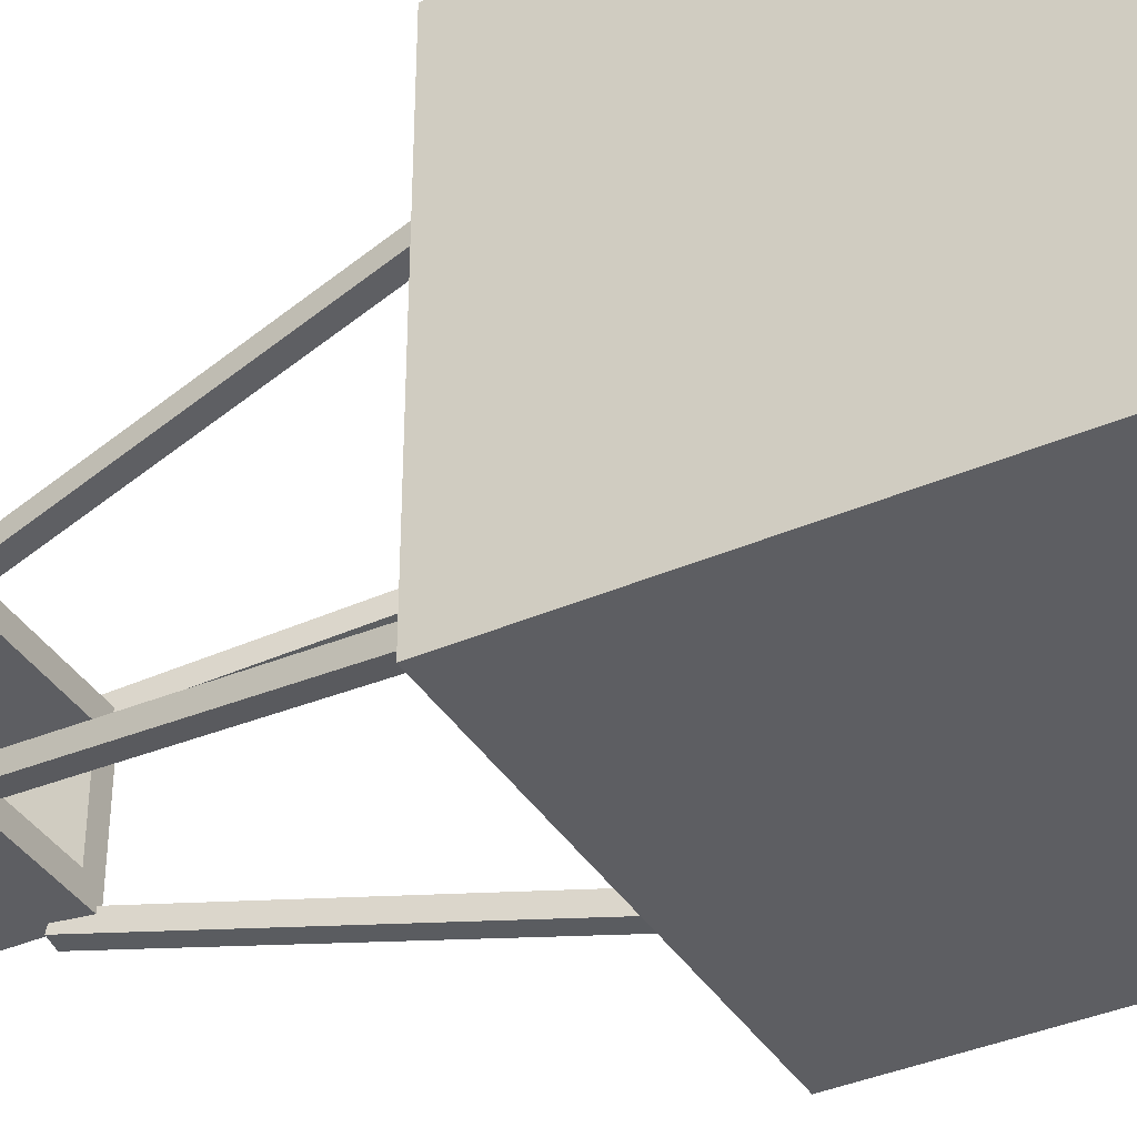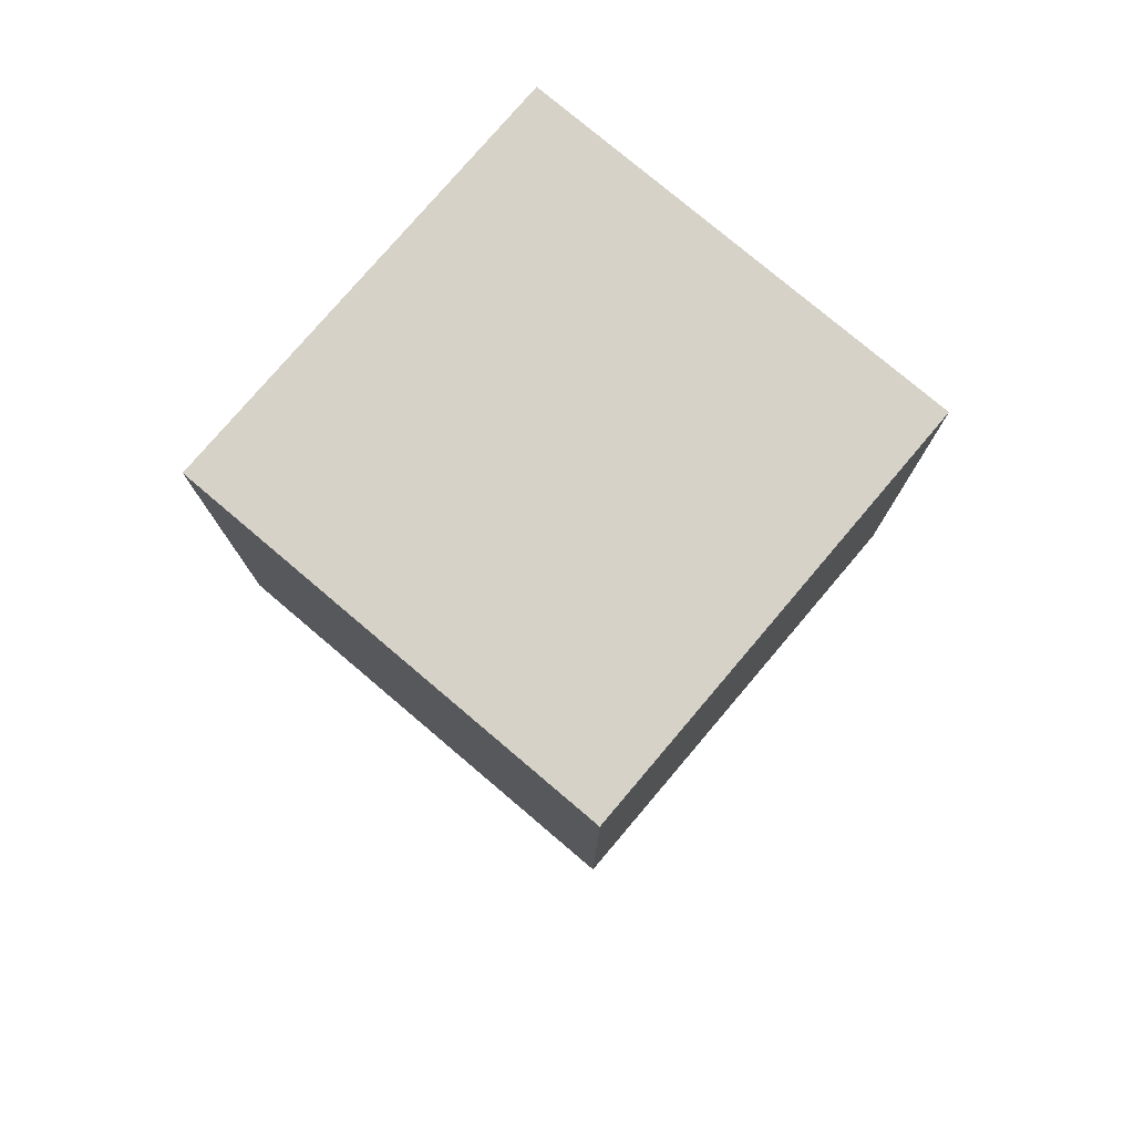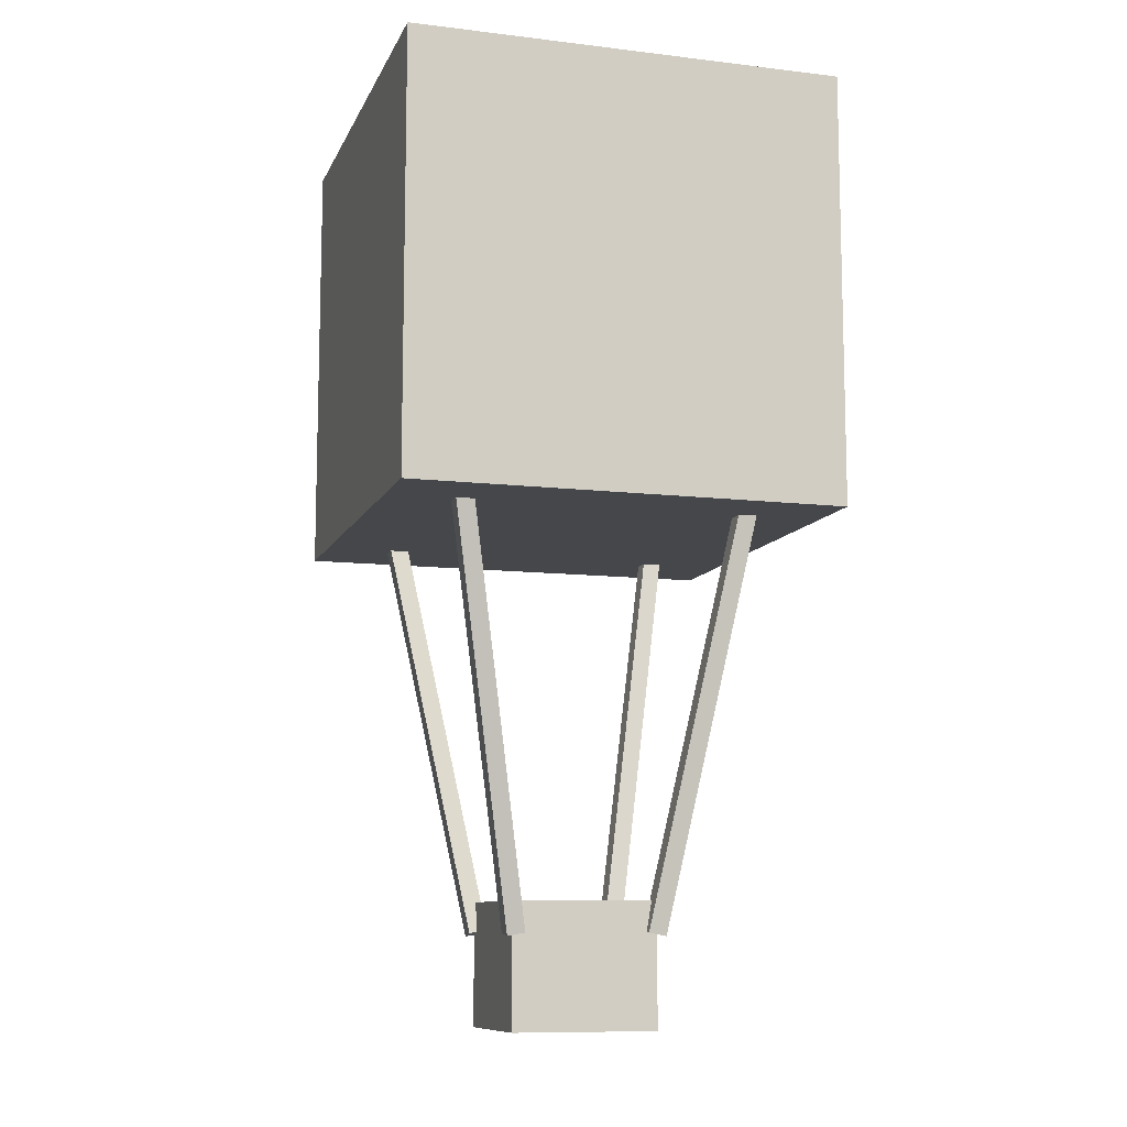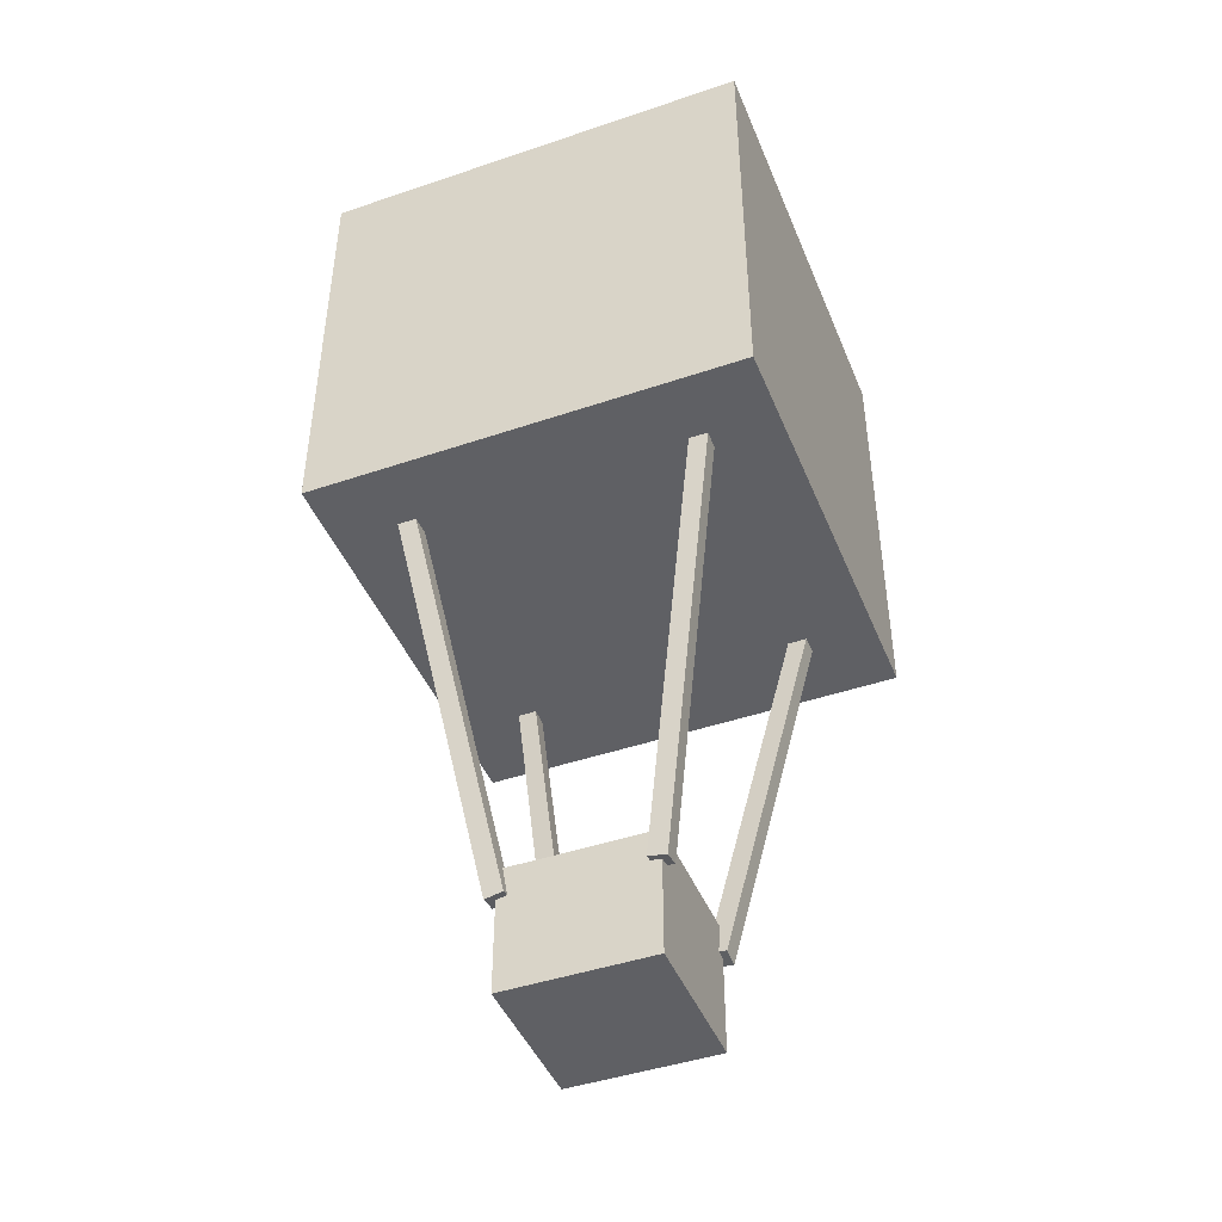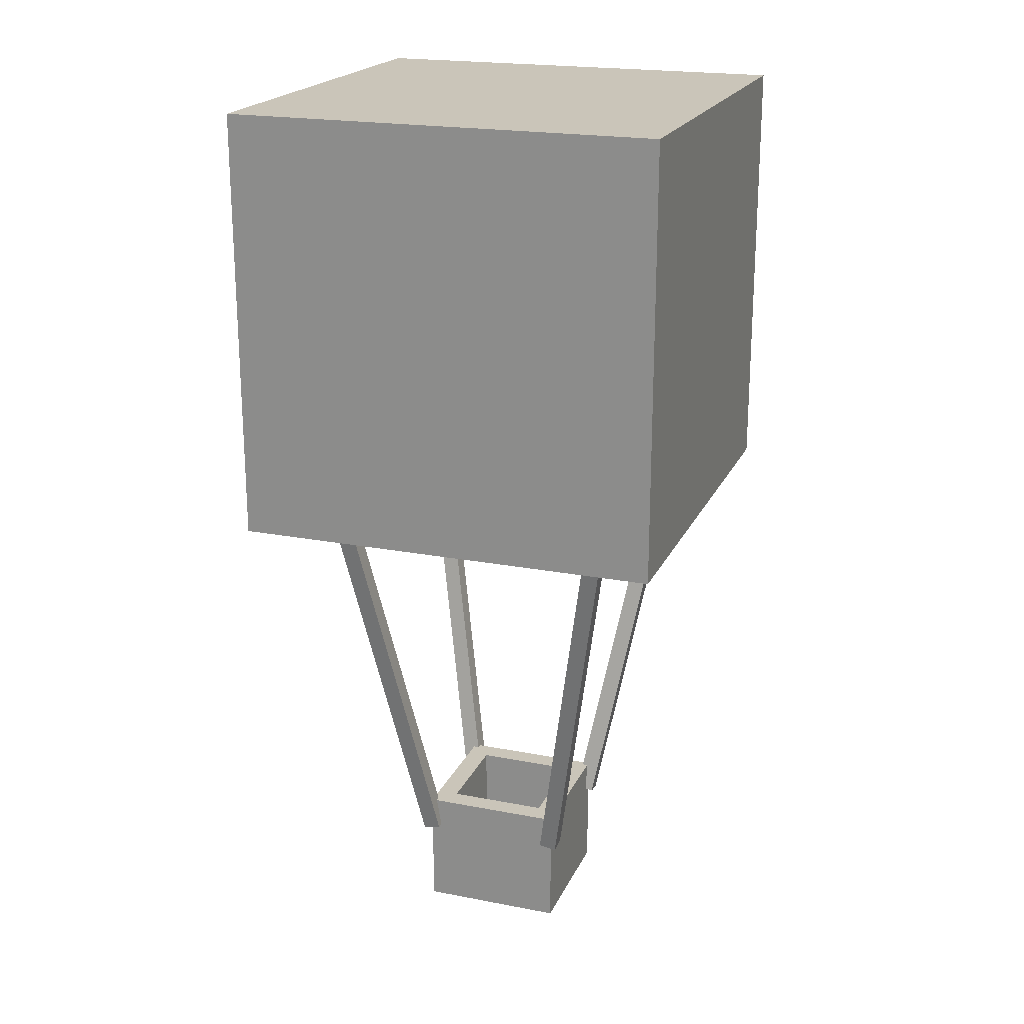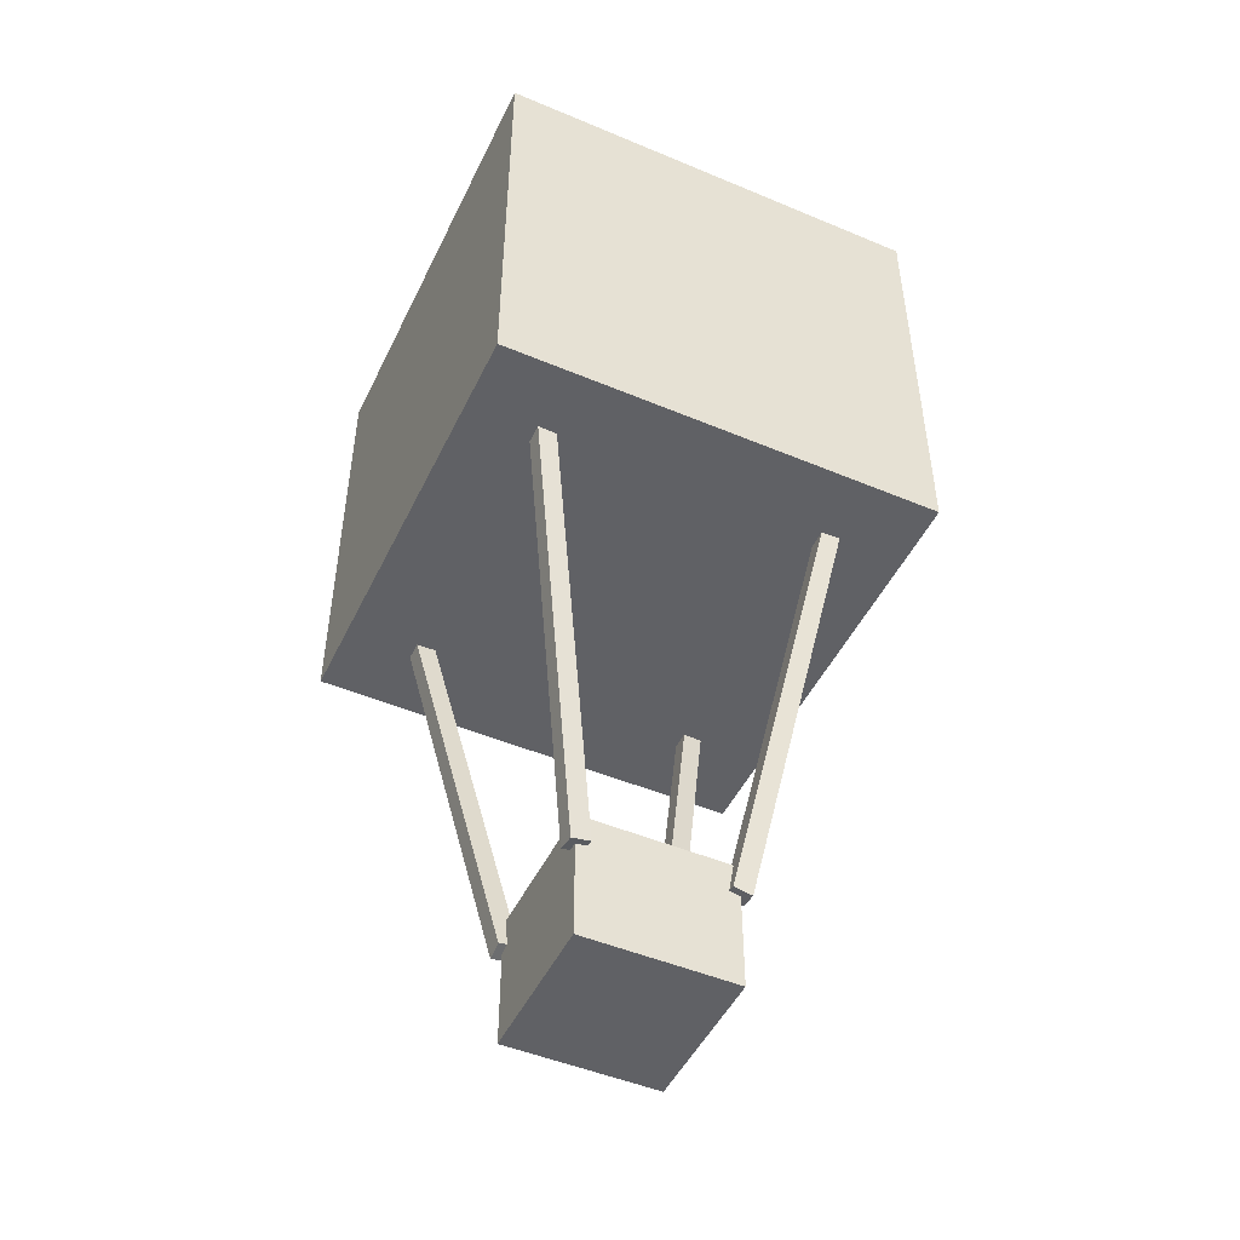
<metadata>
{"format":"obj","ext":"obj","renderer":"f3d","projection":"perspective","resolution":1024,"background":"white","views":[{"elev":-38.4,"azim":118.7,"up":"+Z"},{"elev":77.6,"azim":-139.7,"up":"+Y"},{"elev":-10.2,"azim":-16.8,"up":"+Y"},{"elev":-44.8,"azim":111.5,"up":"+Y"},{"elev":20.7,"azim":-160.7,"up":"+Y"},{"elev":-48.5,"azim":154.9,"up":"+Y"}]}
</metadata>
<code>
o Cube.001
v -19.5 44.22 19.5
v -19.5 83.22 19.5
v -19.5 44.22 -19.5
v -19.5 83.22 -19.5
v 19.5 44.22 19.5
v 19.5 83.22 19.5
v 19.5 44.22 -19.5
v 19.5 83.22 -19.5
v -6.5 0.01679 6.5
v 6.5 0.01679 6.5
v -6.5 0.01679 -6.5
v 6.5 0.01679 -6.5
v -6.5 1.441 6.5
v 6.5 1.441 6.5
v -6.5 1.441 -6.5
v 6.5 1.441 -6.5
v -6.5 0.01679 -4.55
v -6.5 0.01679 4.55
v 6.5 0.01679 4.55
v 6.5 0.01679 -4.55
v -6.5 1.441 -4.55
v -6.5 1.441 4.55
v 6.5 1.441 4.55
v 6.5 1.441 -4.55
v -4.55 0.01679 6.5
v 4.55 0.01679 6.5
v 4.55 0.01679 -6.5
v -4.55 0.01679 -6.5
v -4.55 1.441 6.5
v 4.55 1.441 6.5
v 4.55 1.441 -6.5
v -4.55 1.441 -6.5
v 4.55 1.441 4.55
v -4.55 1.441 4.55
v -4.55 1.441 -4.55
v -4.55 0.01679 4.55
v 4.55 0.01679 4.55
v -4.55 0.01679 -4.55
v 4.55 0.01679 -4.55
v 6.5 11.08 6.5
v -6.5 11.08 6.5
v 6.5 11.08 6.5
v -6.5 11.08 -6.5
v -6.5 11.08 6.5
v 6.5 11.08 -6.5
v 4.55 11.08 4.55
v 4.55 11.08 -4.55
v -4.55 11.08 -4.55
v -4.55 11.08 -4.55
v -4.55 1.441 -4.55
v 4.55 1.441 -4.55
v 4.55 11.08 -4.55
v -4.55 11.08 4.55
v 4.55 1.441 4.55
v 6.5 1.441 -6.5
v 4.55 11.08 4.55
v -4.55 11.08 -6.5
v -6.5 1.441 -6.5
v 4.55 11.08 -6.5
v 4.55 11.08 6.5
v -4.55 11.08 6.5
v 6.5 11.08 -4.55
v 6.5 1.441 6.5
v 6.5 11.08 4.55
v -6.5 11.08 4.55
v -6.5 11.08 -4.55
v -6.5 1.441 6.5
v 6.5 11.08 -6.5
v -6.5 11.08 -6.5
v 5.586 8.609 -5.56
v 11.99 44.92 -12.06
v 5.537 8.332 -7.158
v 11.94 44.64 -13.66
v 7.185 8.327 -5.56
v 13.59 44.63 -12.06
v 7.136 8.05 -7.158
v 13.54 44.36 -13.66
v -5.586 8.609 -5.56
v -11.99 44.92 -12.06
v -5.537 8.332 -7.158
v -11.94 44.64 -13.66
v -7.185 8.327 -5.56
v -13.59 44.63 -12.06
v -7.136 8.05 -7.158
v -13.54 44.36 -13.66
v 5.586 8.609 5.56
v 11.99 44.92 12.06
v 5.537 8.332 7.158
v 11.94 44.64 13.66
v 7.185 8.327 5.56
v 13.59 44.63 12.06
v 7.136 8.05 7.158
v 13.54 44.36 13.66
v -5.586 8.609 5.56
v -11.99 44.92 12.06
v -5.537 8.332 7.158
v -11.94 44.64 13.66
v -7.185 8.327 5.56
v -13.59 44.63 12.06
v -7.136 8.05 7.158
v -13.54 44.36 13.66
f 1 2 4 3
f 3 4 8 7
f 7 8 6 5
f 5 6 2 1
f 3 7 5 1
f 8 4 2 6
f 39 27 12 20
f 18 9 13 22
f 28 11 15 32
f 26 10 14 30
f 20 12 16 24
f 10 19 23 14
f 19 20 24 23
f 11 17 21 15
f 17 18 22 21
f 32 15 69 57
f 15 58 43 69
f 26 37 19 10
f 37 39 20 19
f 18 17 38 36
f 36 38 39 37
f 9 18 36 25
f 25 36 37 26
f 15 21 66 69
f 51 50 48 47
f 16 31 59 68
f 52 56 46 47
f 9 25 29 13
f 25 26 30 29
f 12 27 31 16
f 27 28 32 31
f 49 52 47 48
f 17 11 28 38
f 38 28 27 39
f 34 33 56 53
f 13 67 41 44
f 16 55 45 68
f 54 51 47 46
f 30 14 40 60
f 14 63 42 40
f 44 42 64 65
f 35 34 53 49
f 29 30 60 61
f 21 22 65 66
f 23 24 62 64
f 22 13 44 65
f 14 23 64 40
f 50 35 49 48
f 24 16 68 62
f 31 32 57 59
f 33 54 46 56
f 13 29 61 44
f 62 68 69 66
f 62 52 56 64
f 66 65 53 49
f 51 54 34 50
f 70 71 73 72
f 72 73 77 76
f 76 77 75 74
f 74 75 71 70
f 72 76 74 70
f 77 73 71 75
f 78 80 81 79
f 80 84 85 81
f 84 82 83 85
f 82 78 79 83
f 80 78 82 84
f 85 83 79 81
f 86 88 89 87
f 88 92 93 89
f 92 90 91 93
f 90 86 87 91
f 88 86 90 92
f 93 91 87 89
f 94 95 97 96
f 96 97 101 100
f 100 101 99 98
f 98 99 95 94
f 96 100 98 94
f 101 97 95 99

</code>
